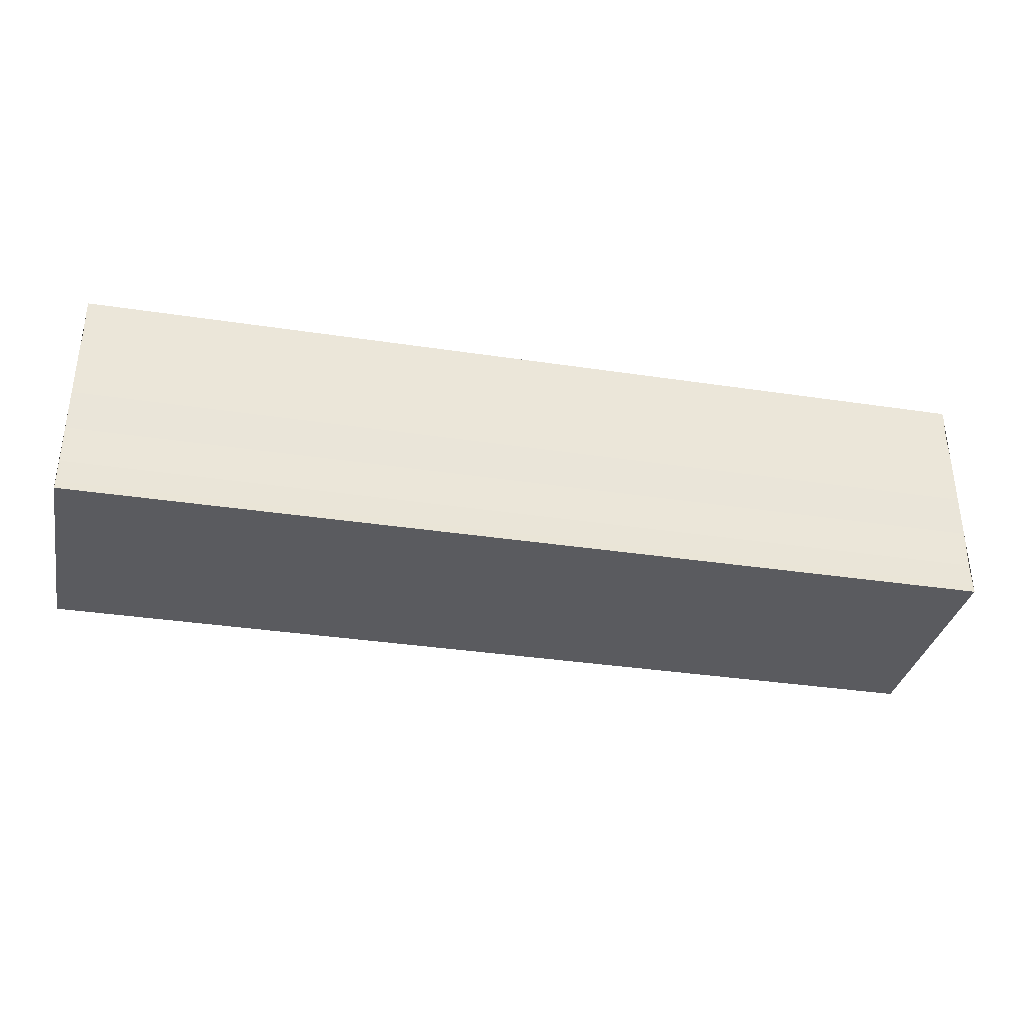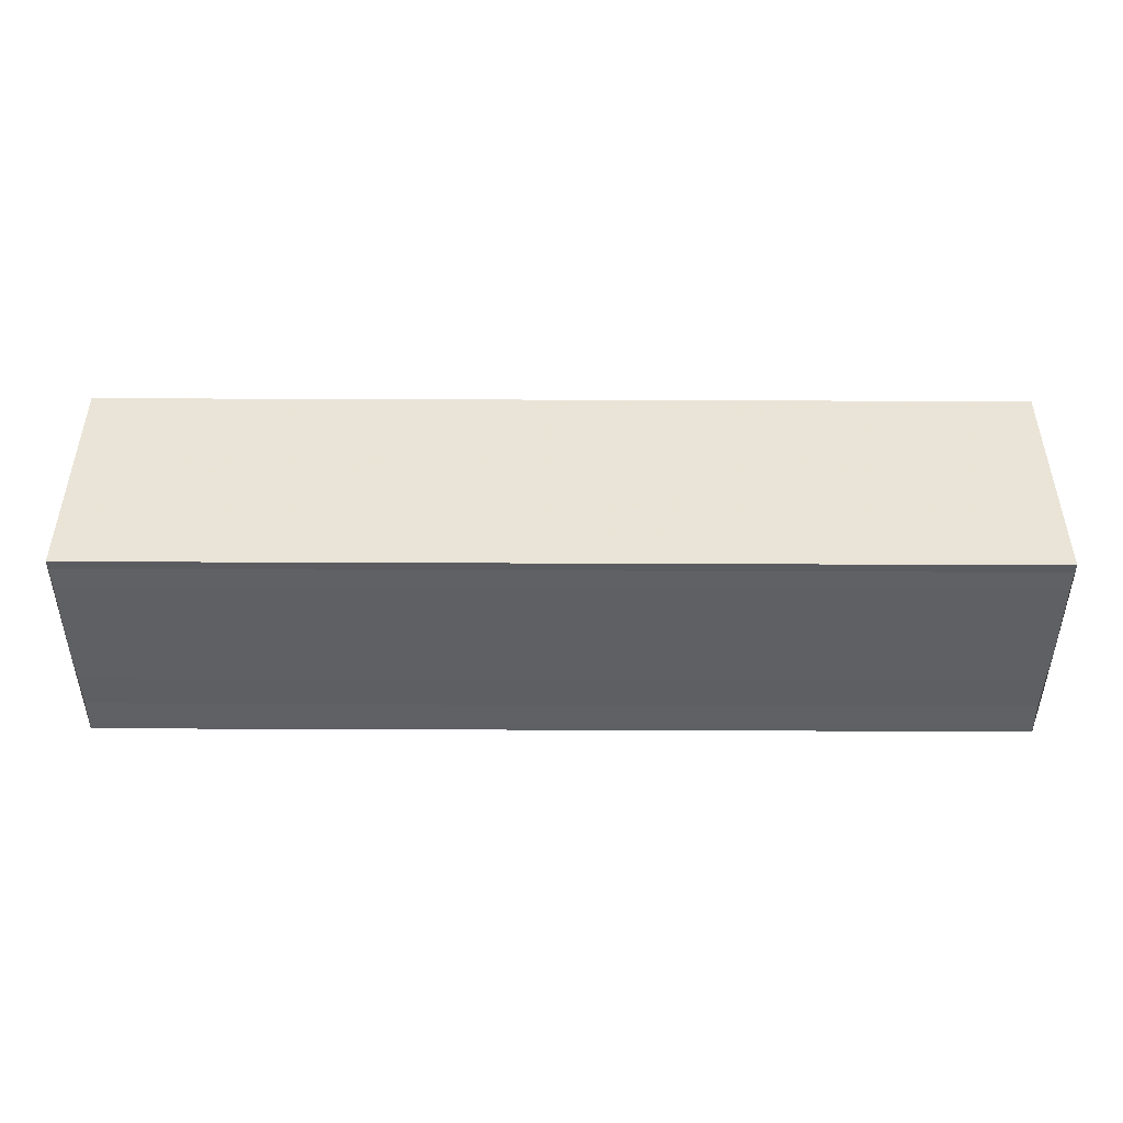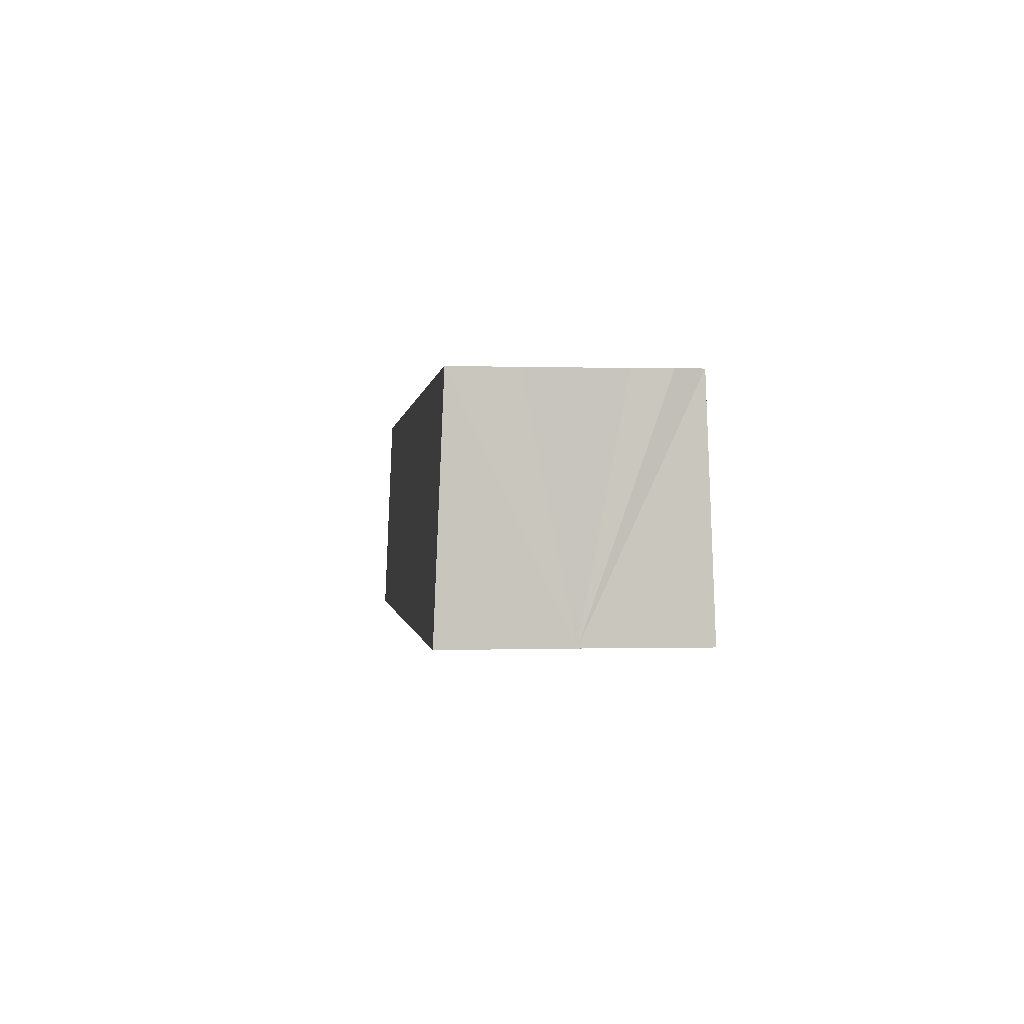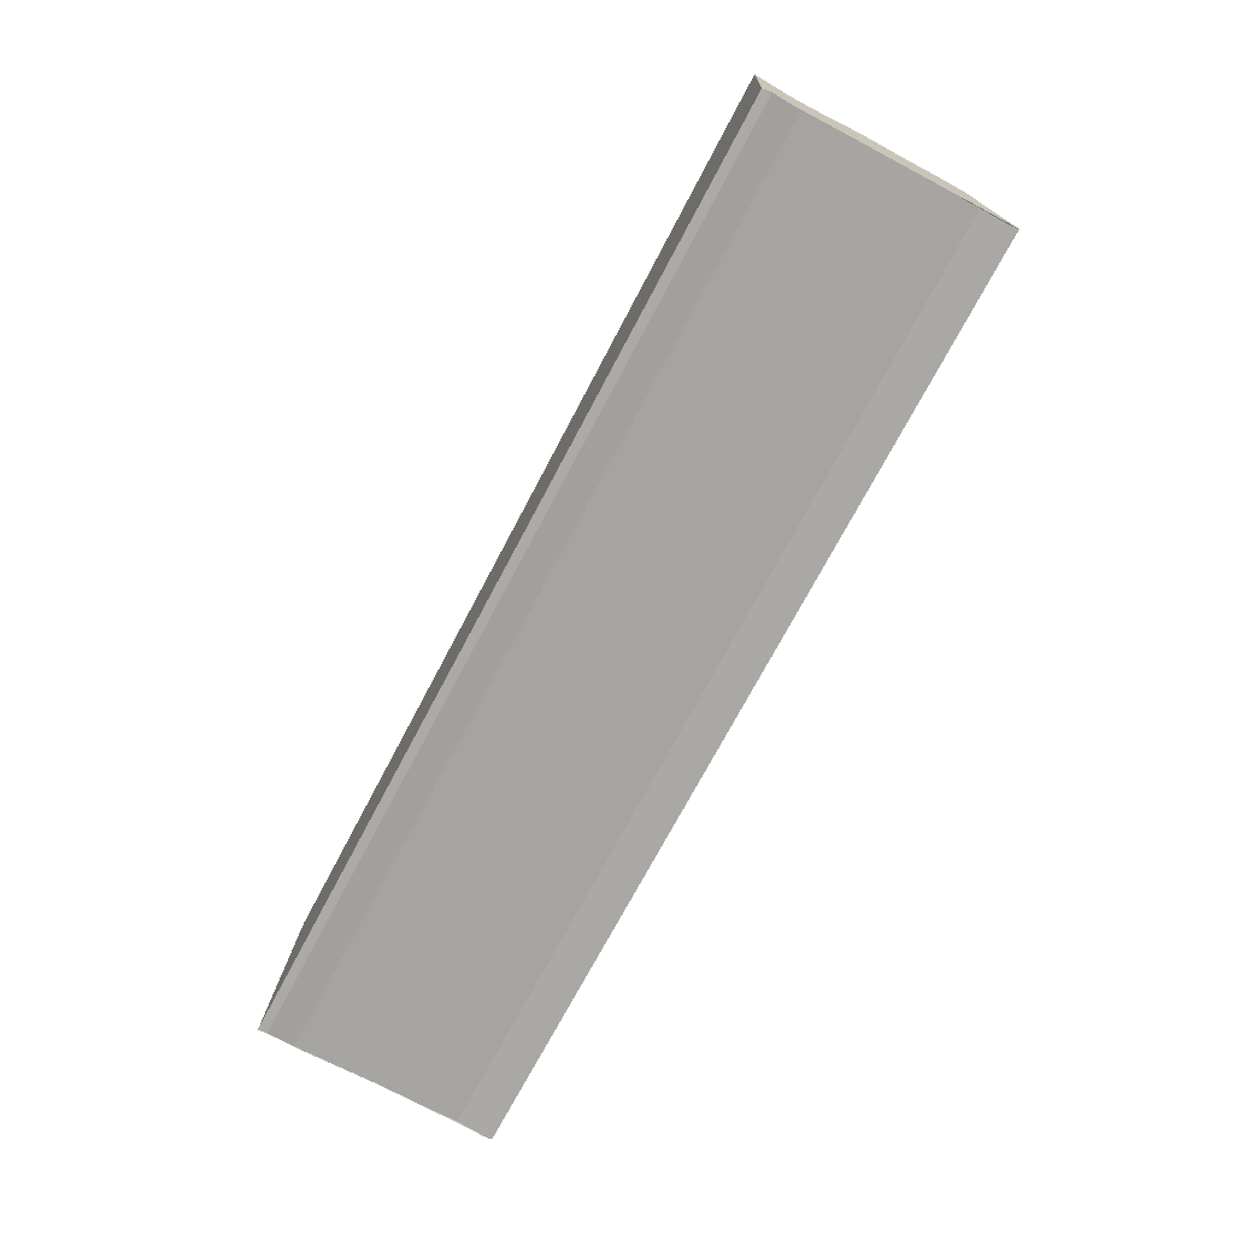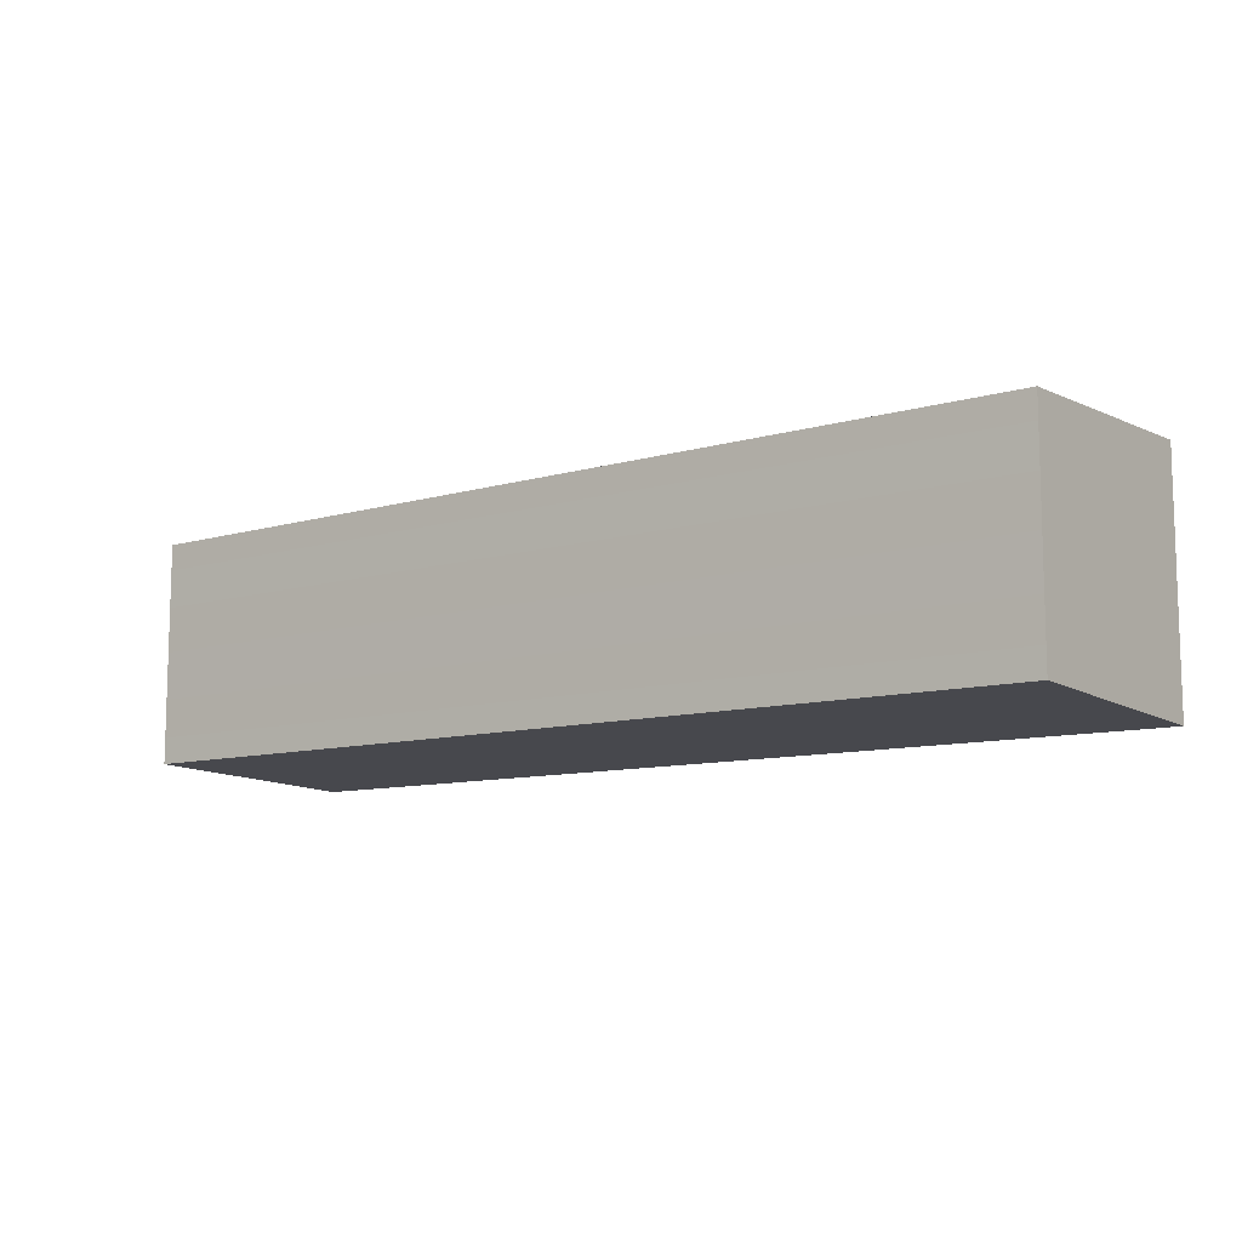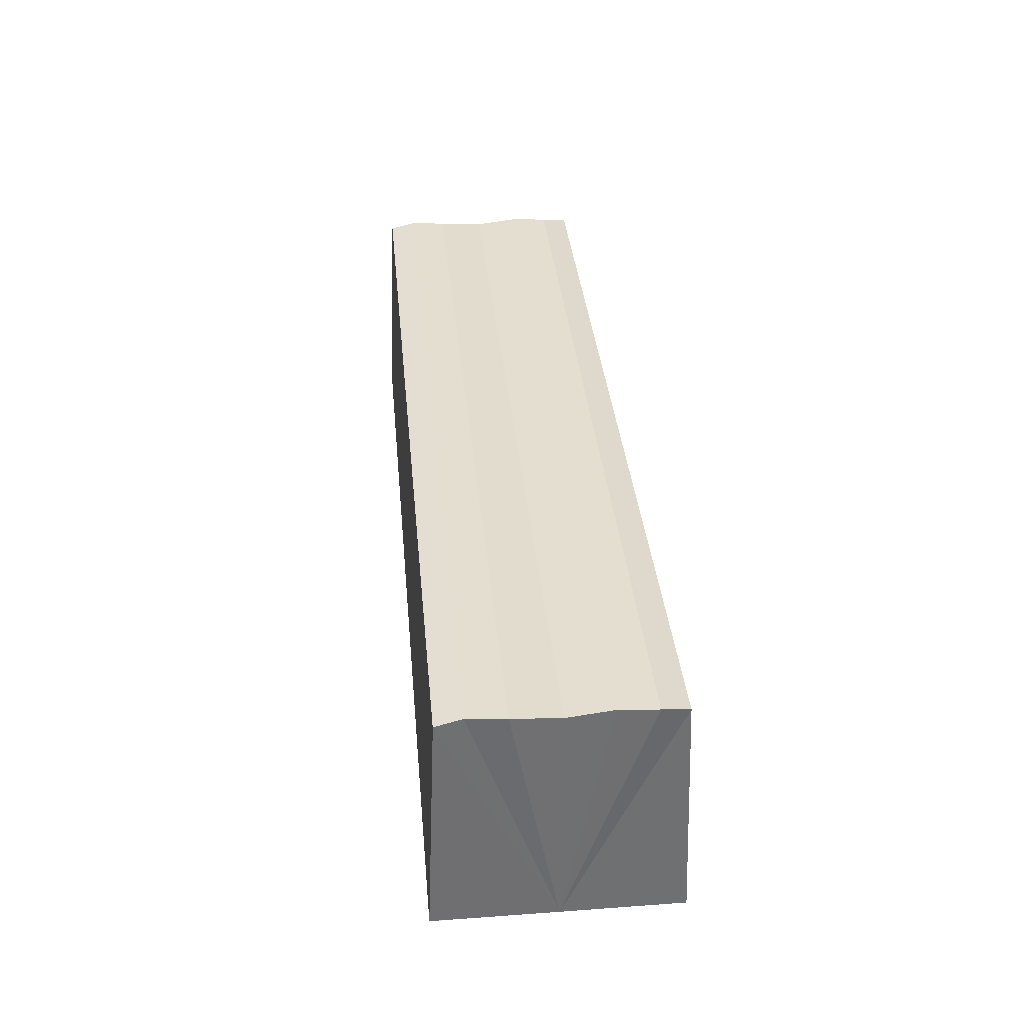
<metadata>
{"format":"obj","ext":"obj","renderer":"f3d","projection":"perspective","resolution":1024,"background":"white","views":[{"elev":-35.5,"azim":-11.1,"up":"+Z"},{"elev":-44.5,"azim":-0.1,"up":"+Y"},{"elev":-0.5,"azim":-96.5,"up":"+Y"},{"elev":-73.3,"azim":-117.8,"up":"+Y"},{"elev":-10.0,"azim":-143.3,"up":"+Z"},{"elev":35.5,"azim":-95.2,"up":"+Y"}]}
</metadata>
<code>
o 1658
v 2221 1869 14.68
v 2221 1869 14.68
v 2221 1869 14.68
v 2221 1869 14.68
v 2221 1869 14.68
v 2221 1869 14.68
v 2221 1869 14.68
v 2221 1869 14.68
v 2221 1869 14.69
v 2221 1869 14.69
v 2221 1869 14.69
v 2221 1869 14.68
v 2221 1869 14.68
v 2221 1869 14.68
v 2221 1869 14.68
v 2221 1869 14.68
v 2221 1869 14.68
v 2221 1869 14.68
v 2221 1869 14.68
v 2221 1869 14.68
v 2221 1869 14.68
v 2221 1869 14.69
v 2221 1869 14.68
v 2221 1869 14.69
v 2221 1869 14.68
v 2221 1869 14.68
v 2221 1869 14.68
v 2221 1869 14.68
v 2221 1869 14.68
v 2221 1869 14.68
v 2221 1869 14.68
v 2221 1869 14.68
v 2221 1869 14.68
v 2221 1869 14.68
v 2221 1869 14.68
v 2221 1869 14.68
v 2221 1869 14.68
v 2221 1869 14.68
v 2221 1869 14.68
v 2221 1869 14.68
v 2221 1869 14.68
v 2221 1869 14.68
v 2221 1869 14.68
v 2221 1869 14.68
v 2221 1869 14.68
v 2221 1869 14.68
v 2221 1869 14.68
v 2221 1869 14.68
v 2221 1869 14.68
v 2221 1869 14.68
v 2221 1869 14.68
v 2221 1869 14.68
v 2221 1869 14.68
v 2221 1869 14.68
v 2221 1869 14.68
v 2221 1869 14.68
v 2221 1869 14.68
v 2221 1869 14.68
v 2221 1869 14.68
v 2221 1869 14.68
v 2221 1869 14.68
v 2221 1869 14.68
v 2221 1869 14.68
v 2221 1869 14.68
v 2221 1869 14.68
v 2221 1869 14.68
v 2221 1869 14.68
v 2221 1869 14.68
f 1 2 3
f 3 2 4
f 2 5 4
f 4 5 6
f 5 7 6
f 6 7 8
f 7 9 8
f 8 10 11
f 3 11 12
f 3 12 13
f 3 13 14
f 3 14 15
f 3 15 16
f 3 16 17
f 3 17 18
f 3 18 19
f 20 1 3
f 1 21 10
f 22 21 23
f 24 25 22
f 1 26 21
f 1 27 26
f 1 28 27
f 1 29 28
f 1 30 29
f 1 31 30
f 1 32 31
f 33 1 20
f 34 33 20
f 35 33 34
f 36 35 34
f 37 35 36
f 38 37 36
f 39 37 40
f 41 32 42
f 43 44 41
f 45 31 46
f 47 48 45
f 49 50 47
f 51 52 49
f 53 54 51
f 55 56 53
f 57 58 55
f 58 59 60
f 59 61 62
f 61 63 64
f 63 65 66
f 65 67 68

</code>
